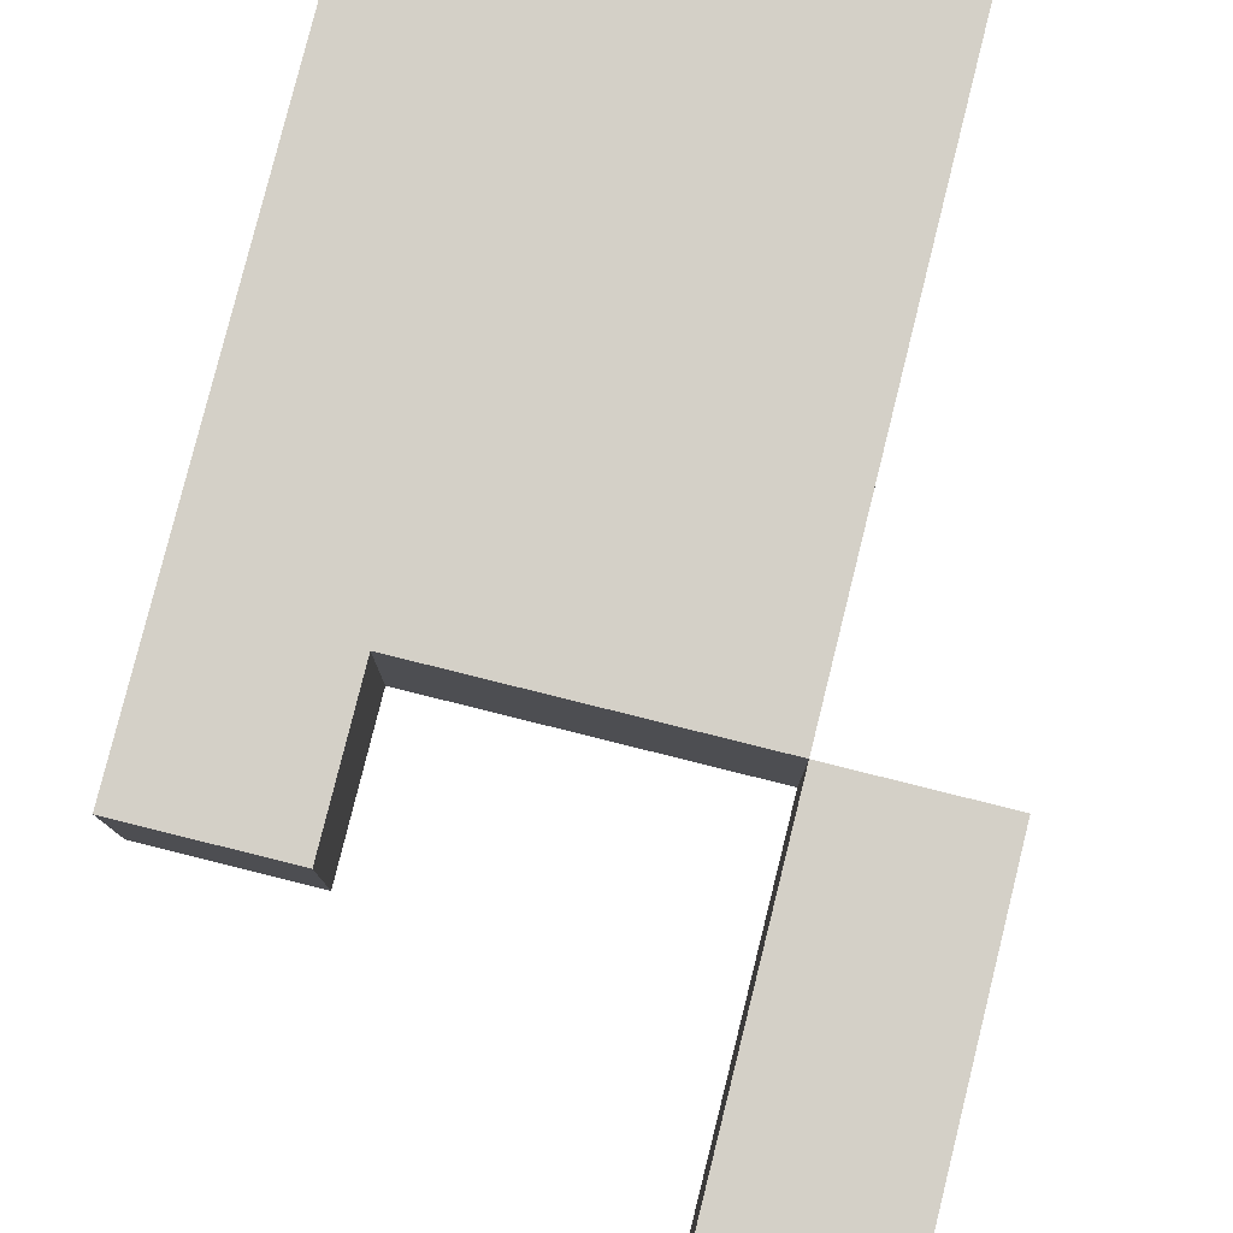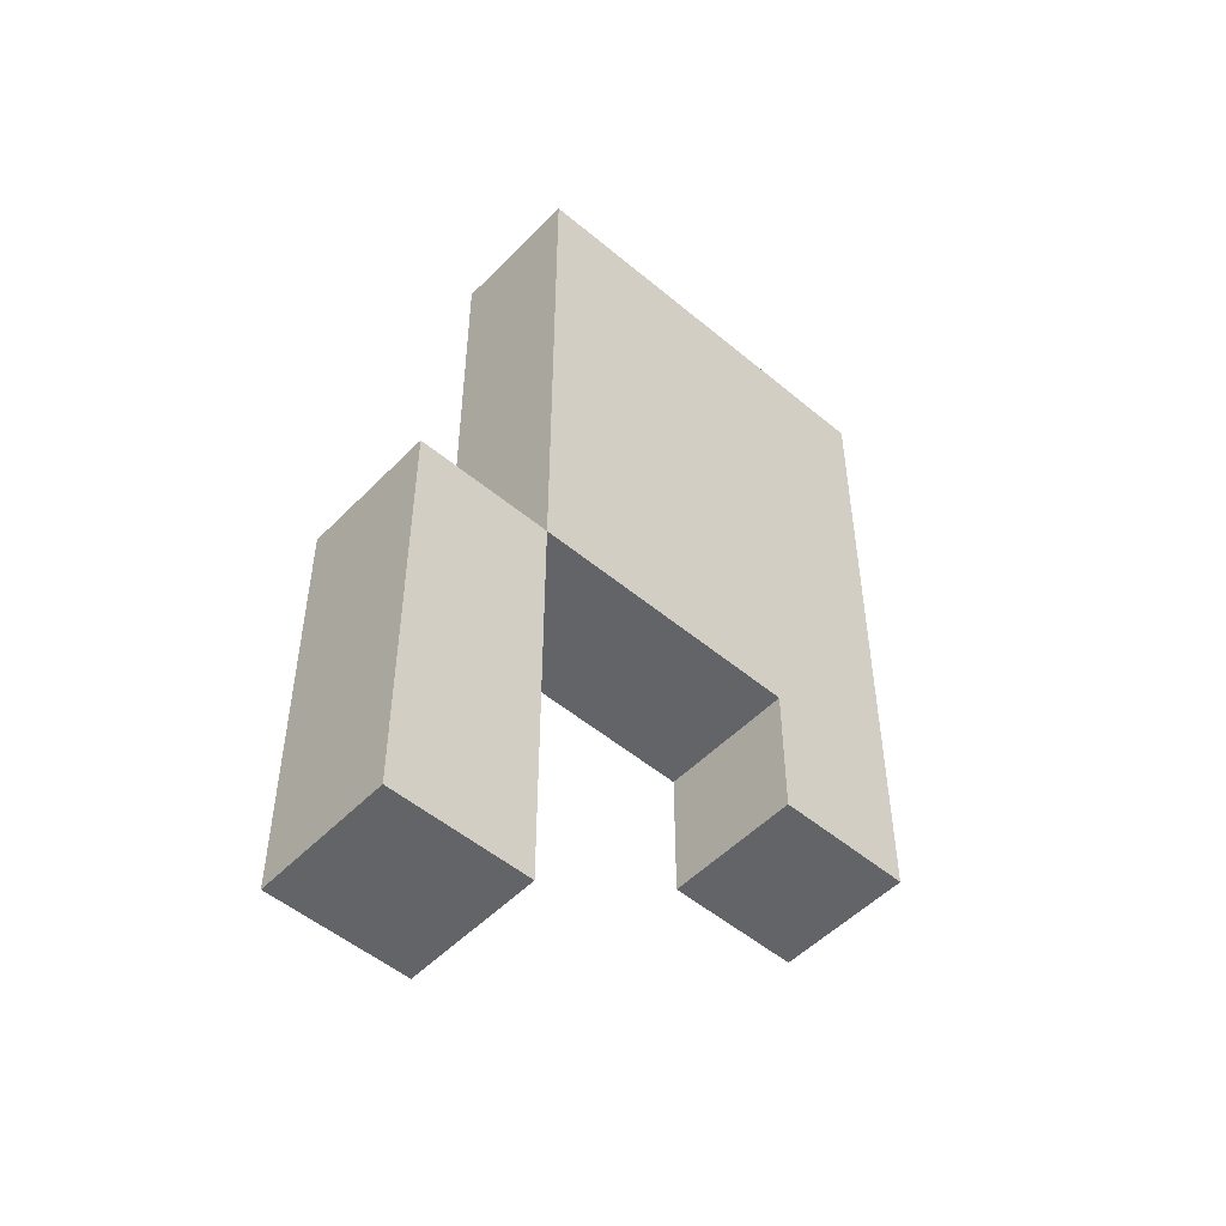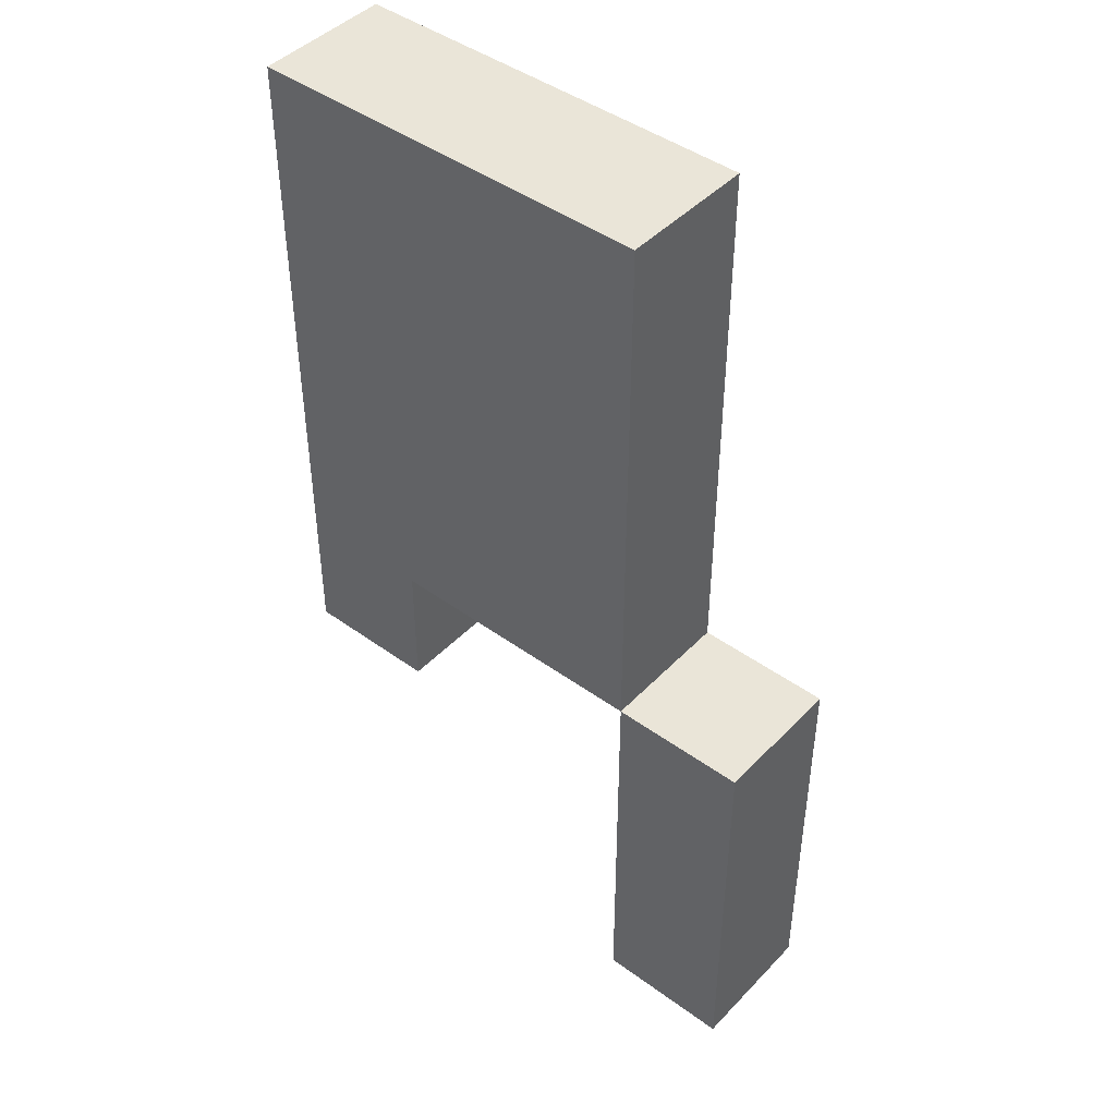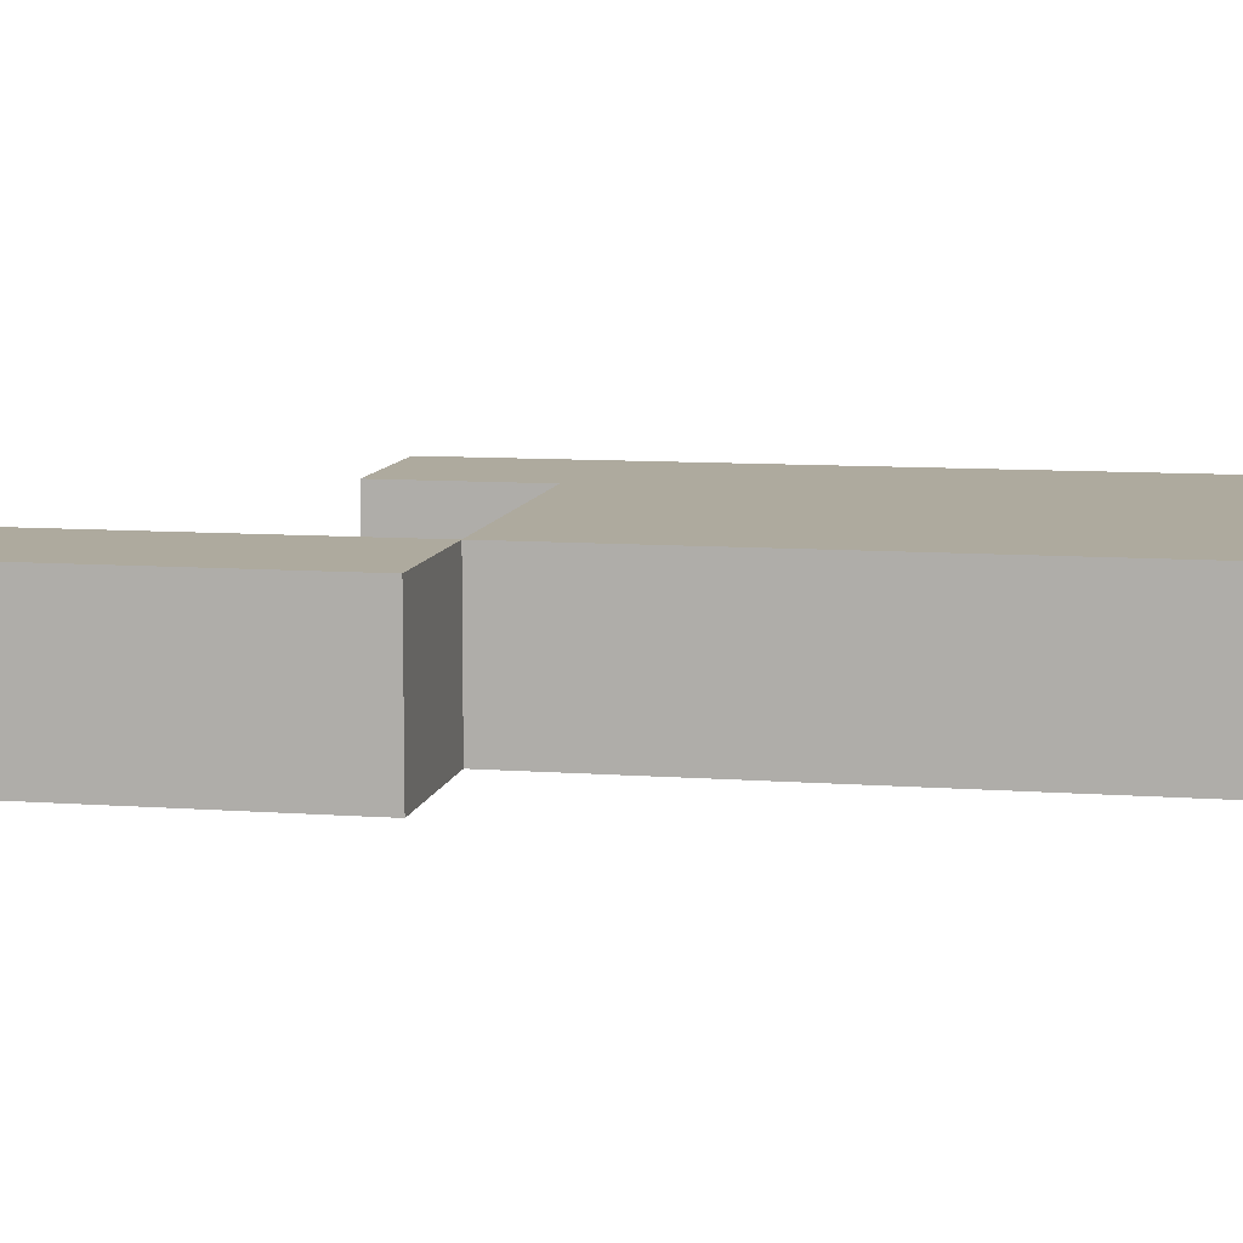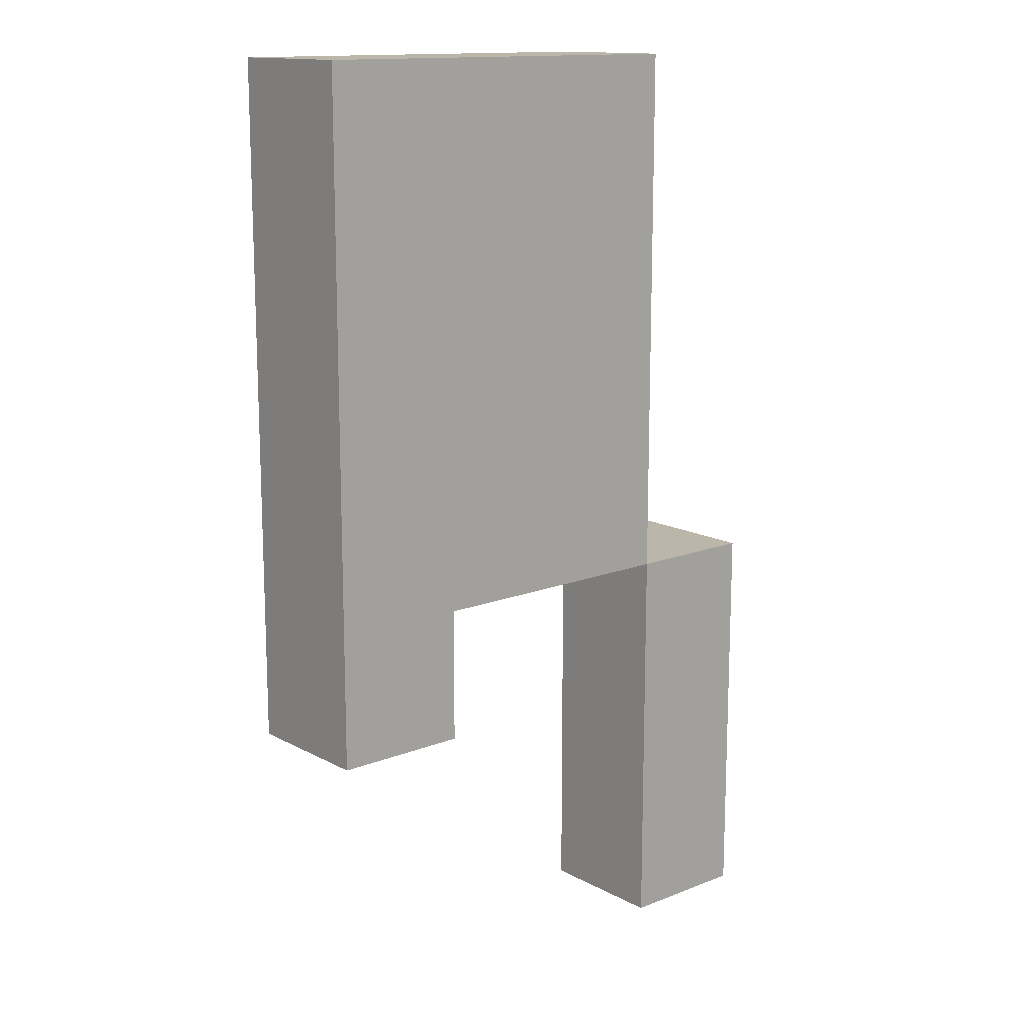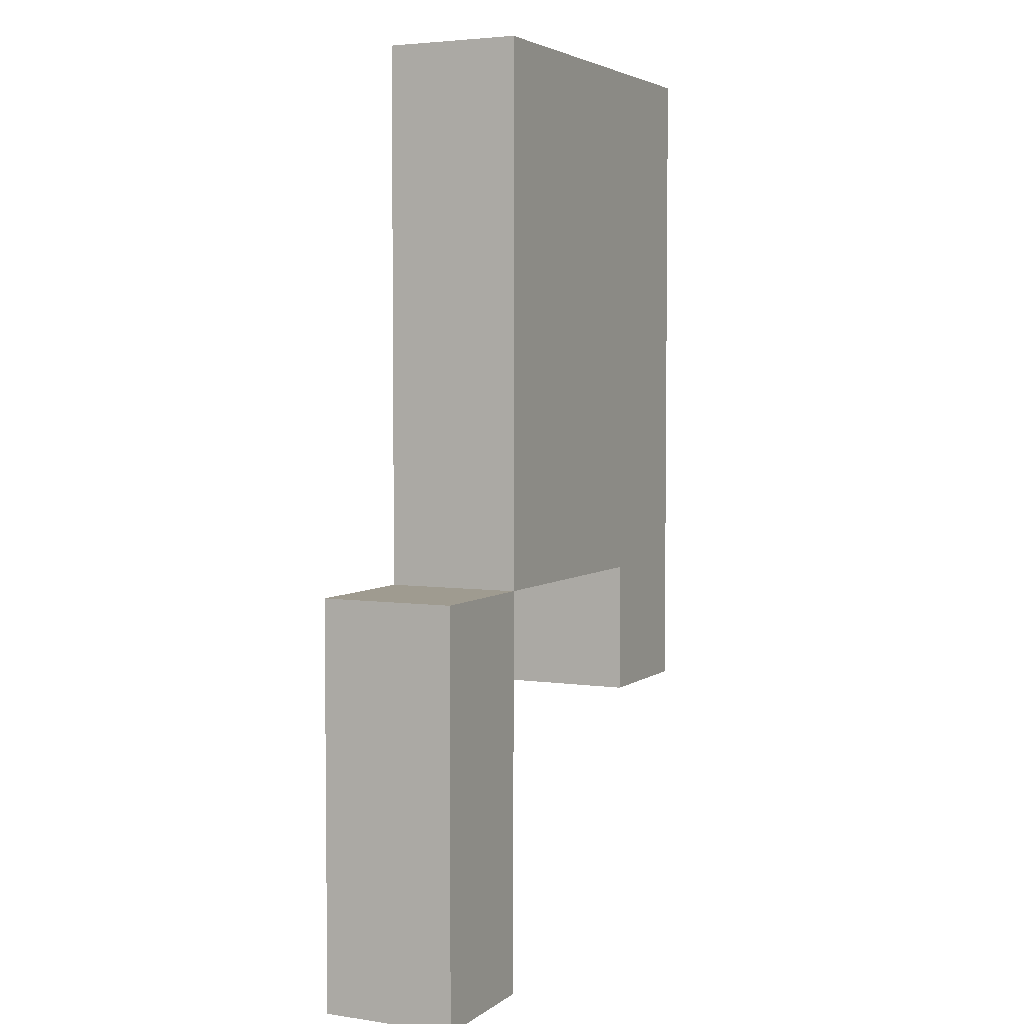
<metadata>
{"format":"obj","ext":"obj","renderer":"f3d","projection":"perspective","resolution":1024,"background":"white","views":[{"elev":79.9,"azim":-166.0,"up":"+Y"},{"elev":-51.3,"azim":-42.3,"up":"+Z"},{"elev":44.7,"azim":-139.8,"up":"+Z"},{"elev":9.3,"azim":-78.9,"up":"+Y"},{"elev":14.1,"azim":139.3,"up":"+Z"},{"elev":4.1,"azim":-64.0,"up":"+Z"}]}
</metadata>
<code>
o
v -2.1 0 -1.8
v -2.1 0 -2.1
v -2.1 0.1 -1.8
v -2.1 0.1 -2.1
v -2 0 -1.4
v -2 0 -1.8
v -2 0.1 -1.4
v -2 0.1 -1.8
v -1.8 0 -1.8
v -1.8 0 -1.9
v -1.8 0.1 -1.8
v -1.8 0.1 -1.9
v -2 0 -1.8
v -2 0 -2.1
v -2 0.1 -1.8
v -2 0.1 -2.1
v -1.7 0 -1.4
v -1.7 0 -1.7
v -1.7 0 -1.8
v -1.7 0 -1.9
v -1.7 0.1 -1.4
v -1.7 0.1 -1.7
v -1.7 0.1 -1.8
v -1.7 0.1 -1.9
v -2 0 -1.4
v -2 0.1 -1.4
v -1.7 0 -1.4
v -1.7 0.1 -1.4
v -2.1 0 -1.8
v -2.1 0.1 -1.8
v -2 0 -1.8
v -2 0.1 -1.8
v -2 0 -1.8
v -2 0.1 -1.8
v -1.9 0 -1.8
v -1.9 0.1 -1.8
v -1.8 0 -1.8
v -1.8 0.1 -1.8
v -1.8 0 -1.9
v -1.8 0.1 -1.9
v -1.7 0 -1.9
v -1.7 0.1 -1.9
v -2.1 0 -2.1
v -2.1 0.1 -2.1
v -2 0 -2.1
v -2 0.1 -2.1
v -2 0 -1.4
v -1.7 0 -1.4
v -1.9 0 -1.7
v -1.7 0 -1.7
v -2.1 0 -1.8
v -2 0 -1.8
v -1.9 0 -1.8
v -1.8 0 -1.8
v -1.7 0 -1.8
v -1.8 0 -1.9
v -1.7 0 -1.9
v -2.1 0 -2.1
v -2 0 -2.1
v -2 0.1 -1.4
v -1.7 0.1 -1.4
v -1.9 0.1 -1.7
v -1.7 0.1 -1.7
v -2.1 0.1 -1.8
v -2 0.1 -1.8
v -1.9 0.1 -1.8
v -1.8 0.1 -1.8
v -1.7 0.1 -1.8
v -1.8 0.1 -1.9
v -1.7 0.1 -1.9
v -2.1 0.1 -2.1
v -2 0.1 -2.1
f 3 2 1
f 4 2 3
f 7 6 5
f 8 6 7
f 11 10 9
f 12 10 11
f 13 14 15
f 15 14 16
f 17 18 21
f 18 19 22
f 21 18 22
f 19 20 23
f 22 19 23
f 23 20 24
f 27 26 25
f 28 26 27
f 31 30 29
f 32 30 31
f 33 34 35
f 35 34 36
f 35 36 37
f 37 36 38
f 39 40 41
f 41 40 42
f 43 44 45
f 45 44 46
f 49 48 47
f 50 48 49
f 52 49 47
f 53 50 49
f 53 49 52
f 54 50 53
f 55 50 54
f 56 55 54
f 57 55 56
f 58 52 51
f 59 52 58
f 60 61 62
f 62 61 63
f 60 62 65
f 62 63 66
f 65 62 66
f 66 63 67
f 67 63 68
f 67 68 69
f 69 68 70
f 64 65 71
f 71 65 72

</code>
